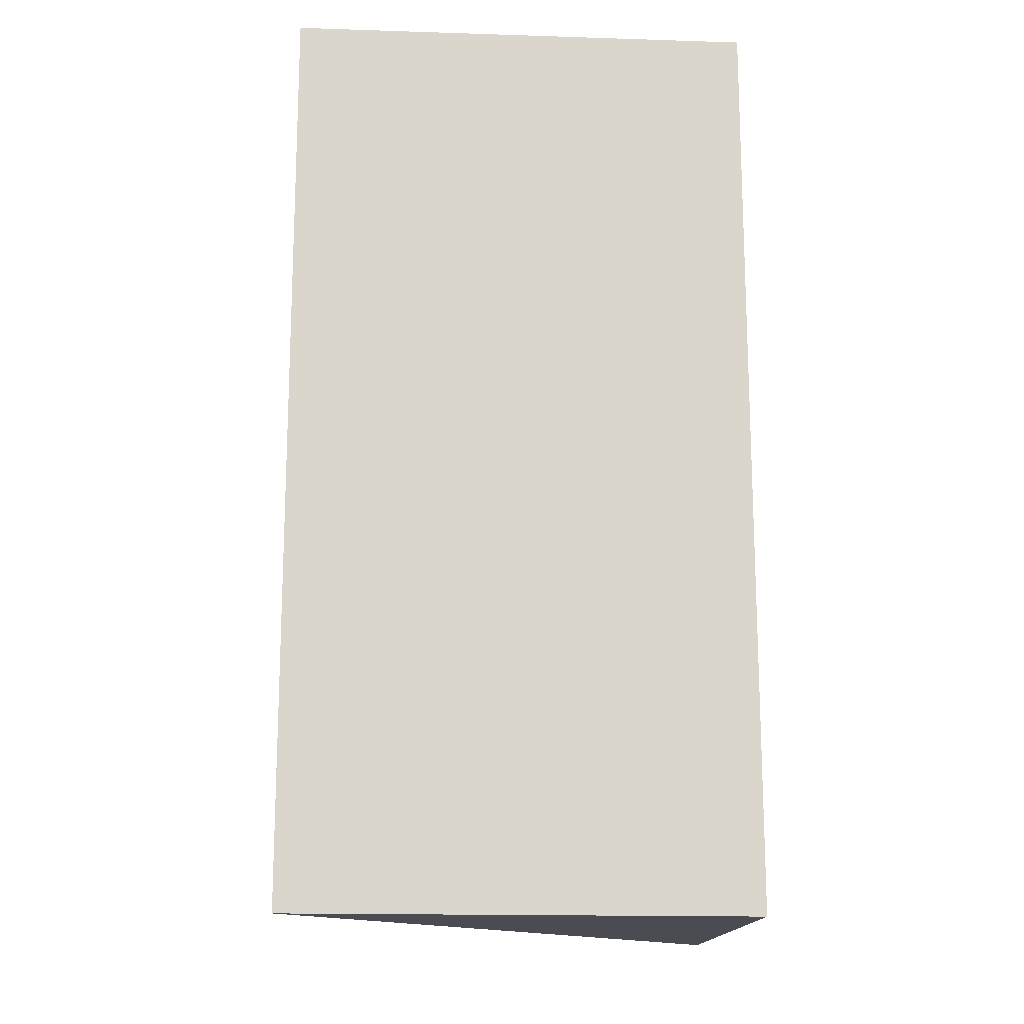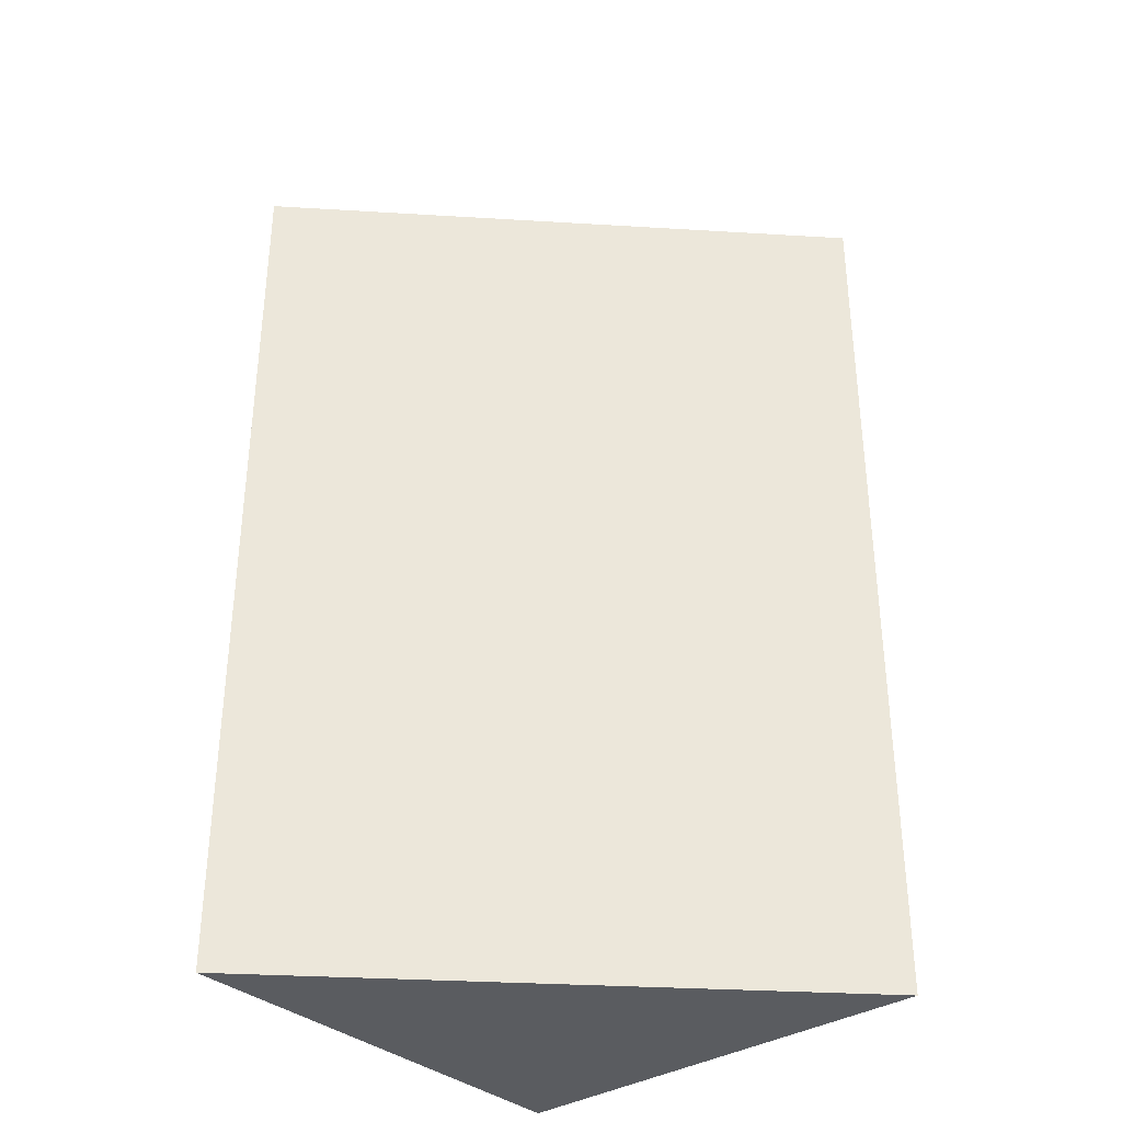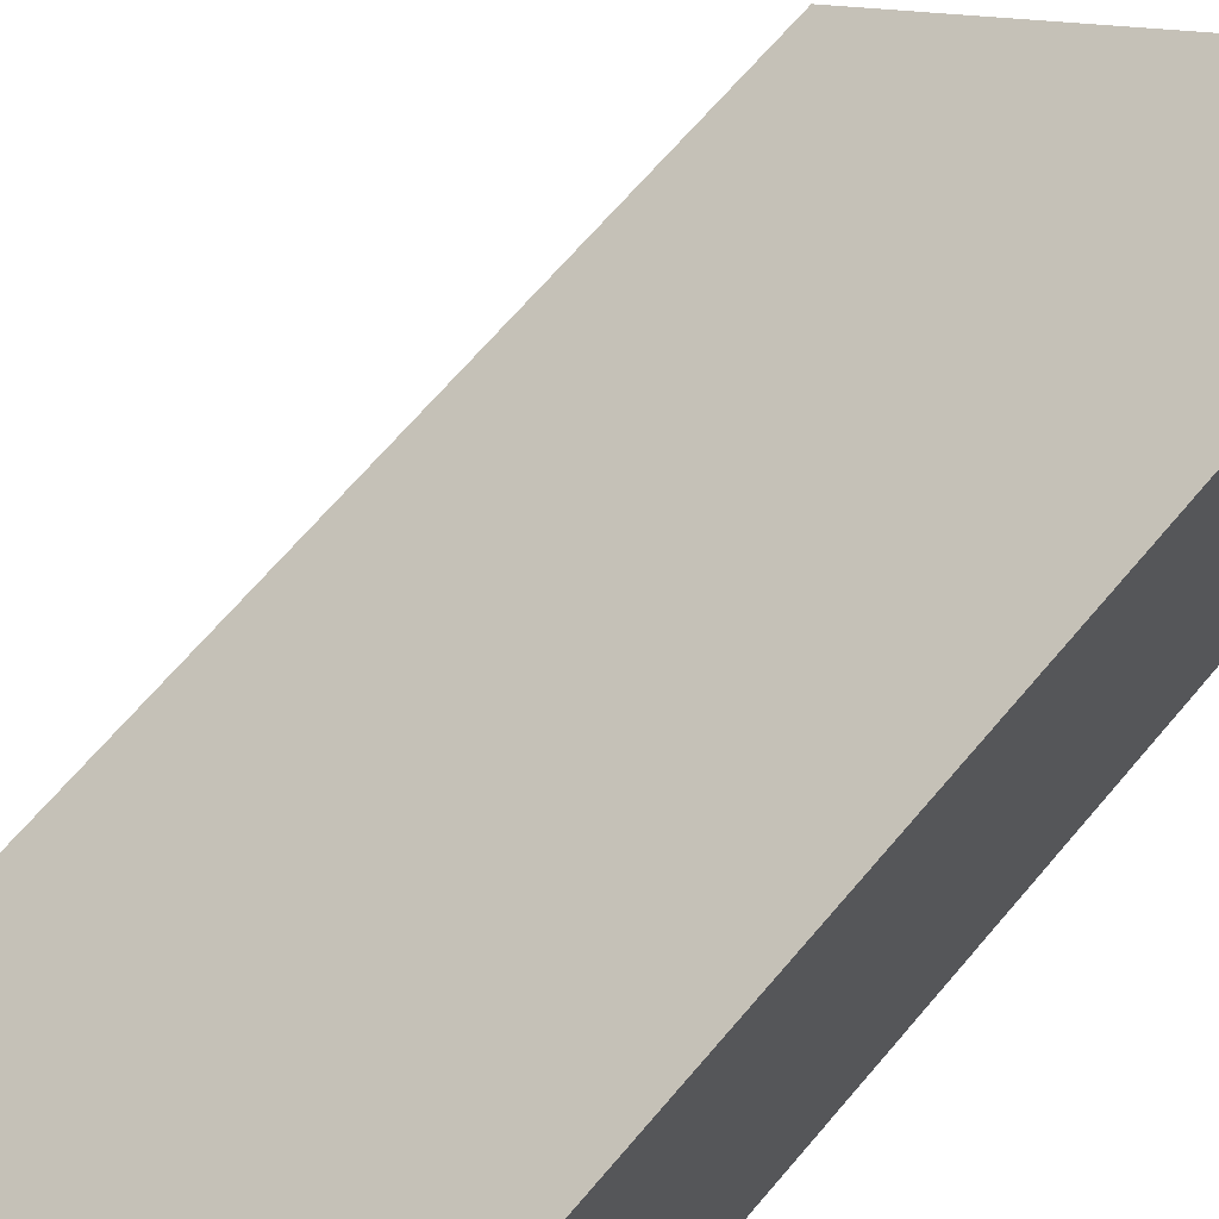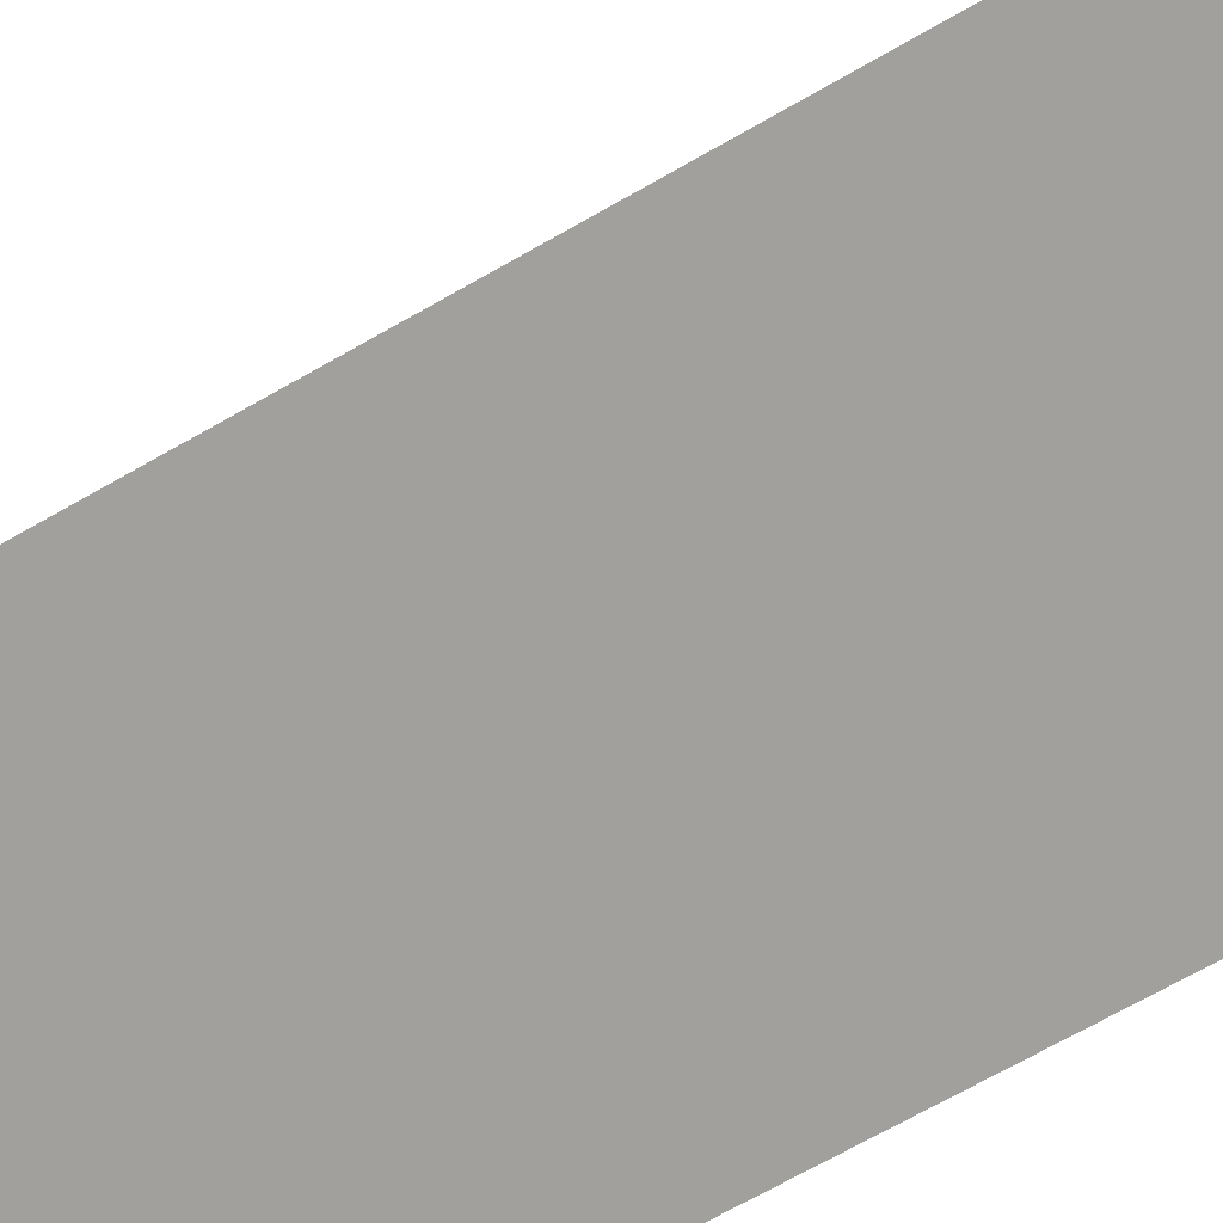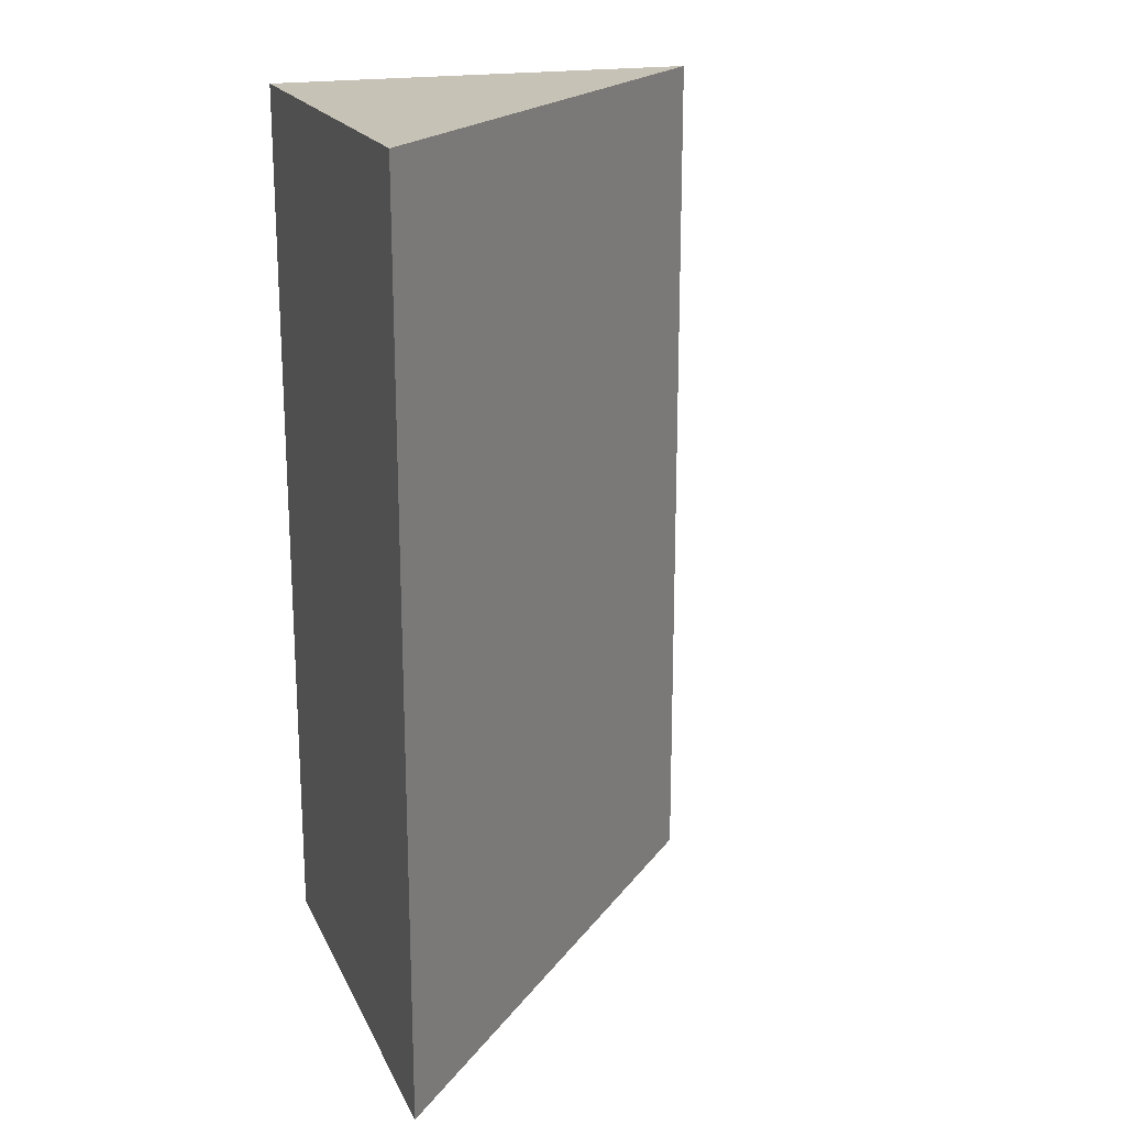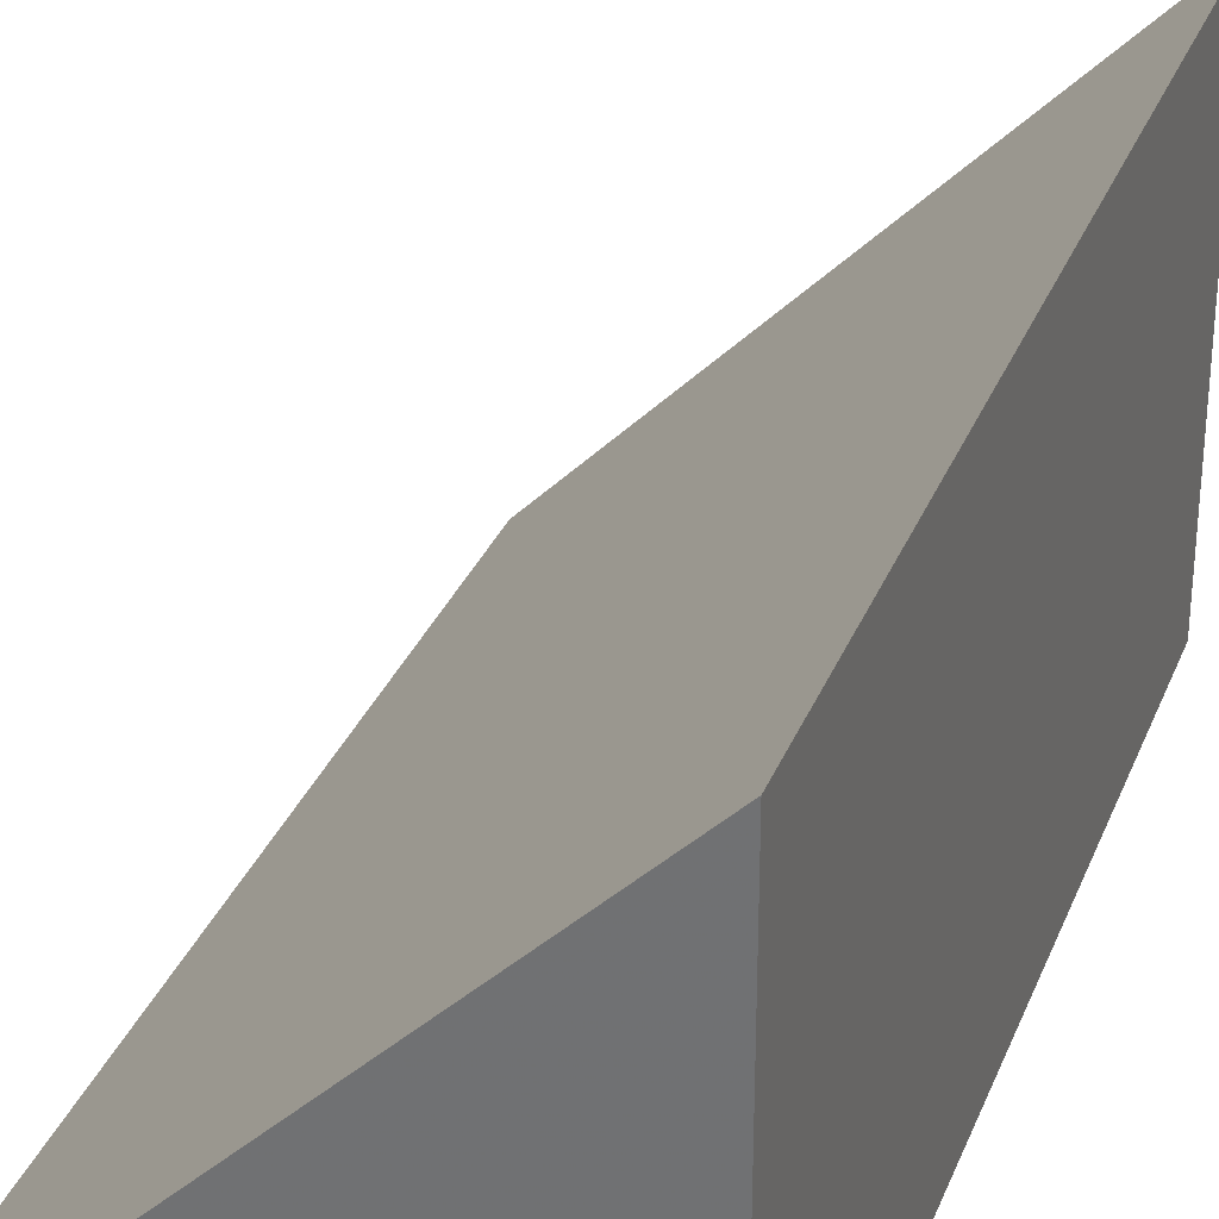
<metadata>
{"format":"obj","ext":"obj","renderer":"f3d","projection":"perspective","resolution":1024,"background":"white","views":[{"elev":-15.7,"azim":-93.3,"up":"+Z"},{"elev":-34.2,"azim":131.3,"up":"+Z"},{"elev":68.1,"azim":-139.6,"up":"+Y"},{"elev":-71.5,"azim":119.6,"up":"+Y"},{"elev":19.4,"azim":70.0,"up":"+Z"},{"elev":31.3,"azim":-160.6,"up":"+Y"}]}
</metadata>
<code>
o 2673
v 2168 1870 13.96
v 2168 1870 13.96
v 2168 1870 13.98
v 2168 1870 13.96
v 2168 1870 13.98
v 2168 1870 13.96
v 2168 1870 13.96
v 2168 1870 13.98
v 2168 1870 13.96
v 2168 1870 13.98
v 2168 1870 13.96
v 2168 1870 13.96
v 2168 1870 13.96
v 2168 1870 13.96
v 2168 1870 13.98
v 2168 1870 13.96
v 2168 1870 13.98
v 2168 1870 13.98
v 2168 1870 13.98
f 1 2 3
f 3 4 5
f 6 7 8
f 8 9 10
f 6 11 12
f 13 14 15
f 15 16 17
f 18 19 17

</code>
